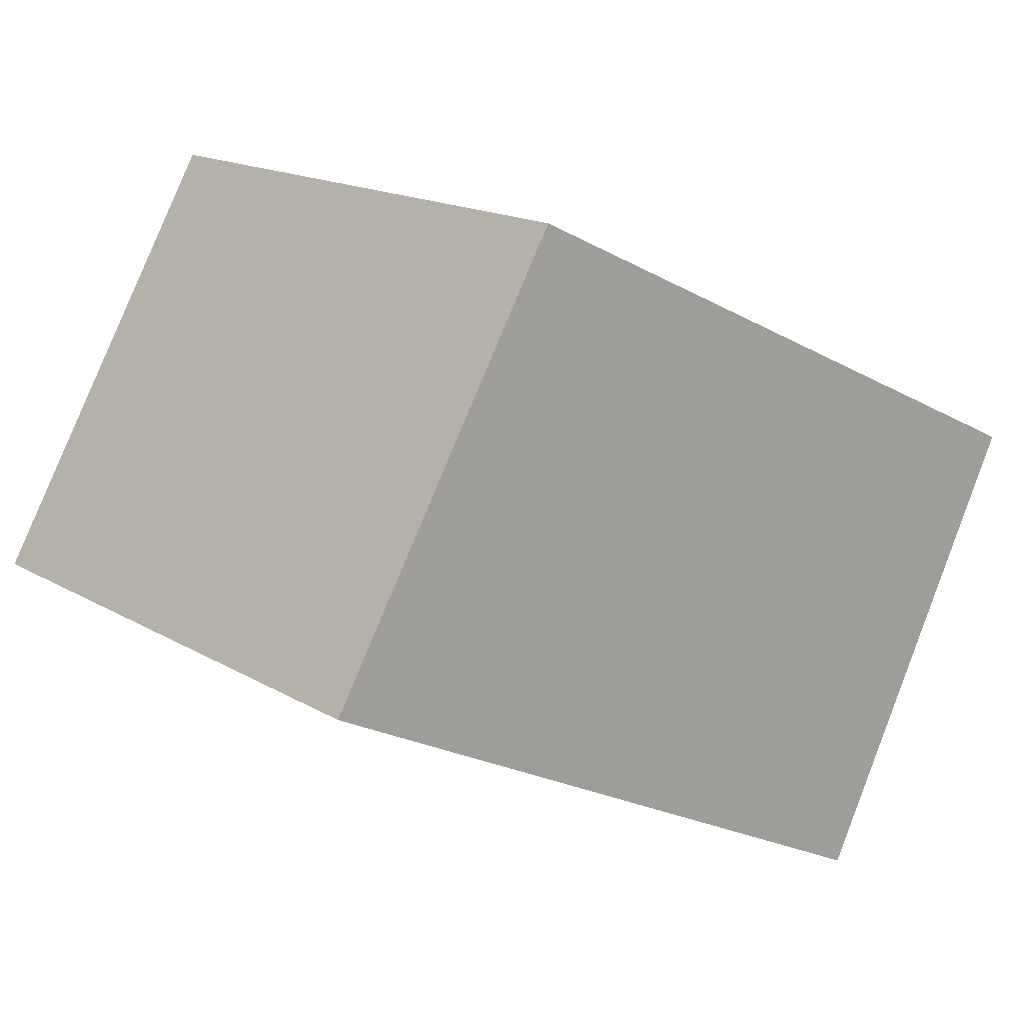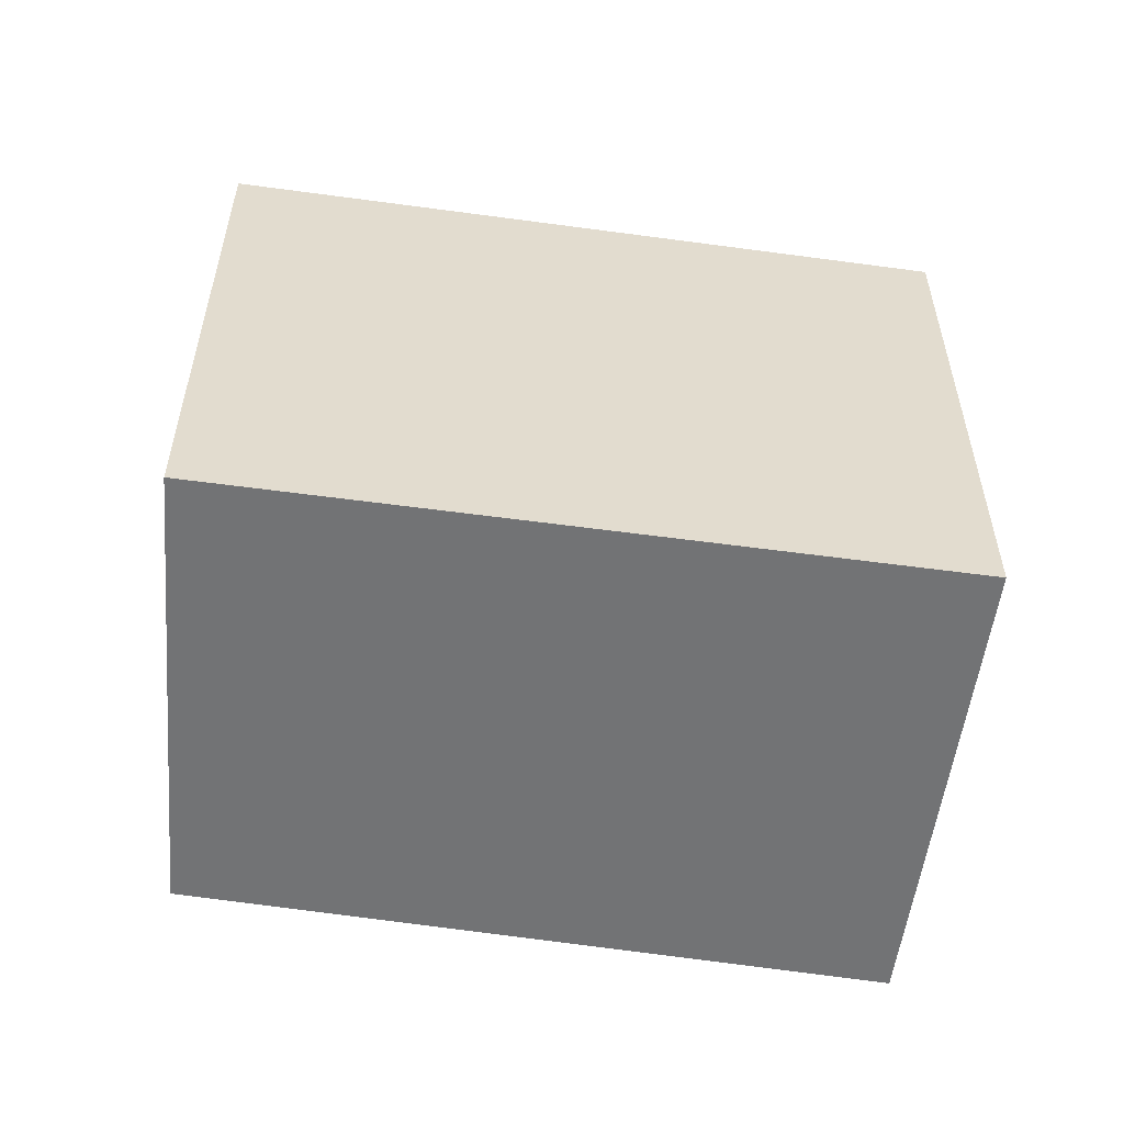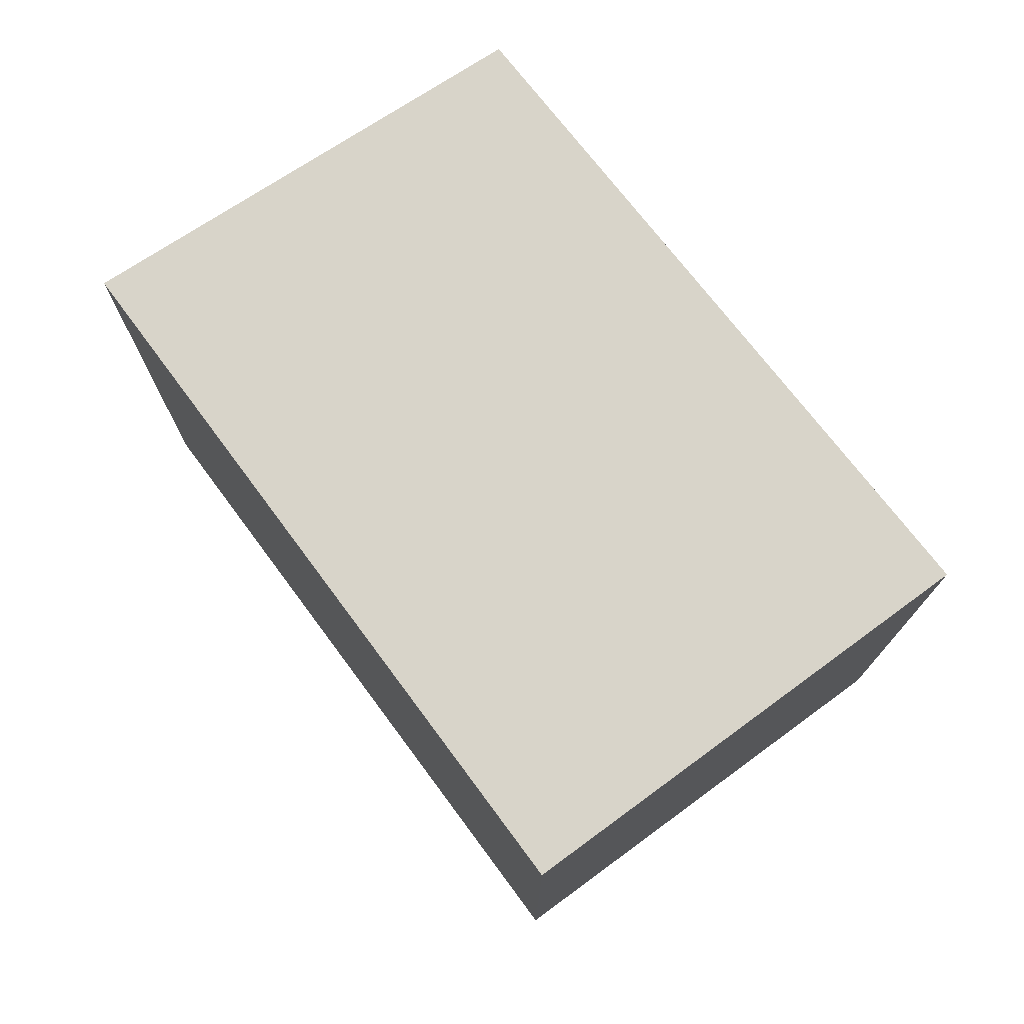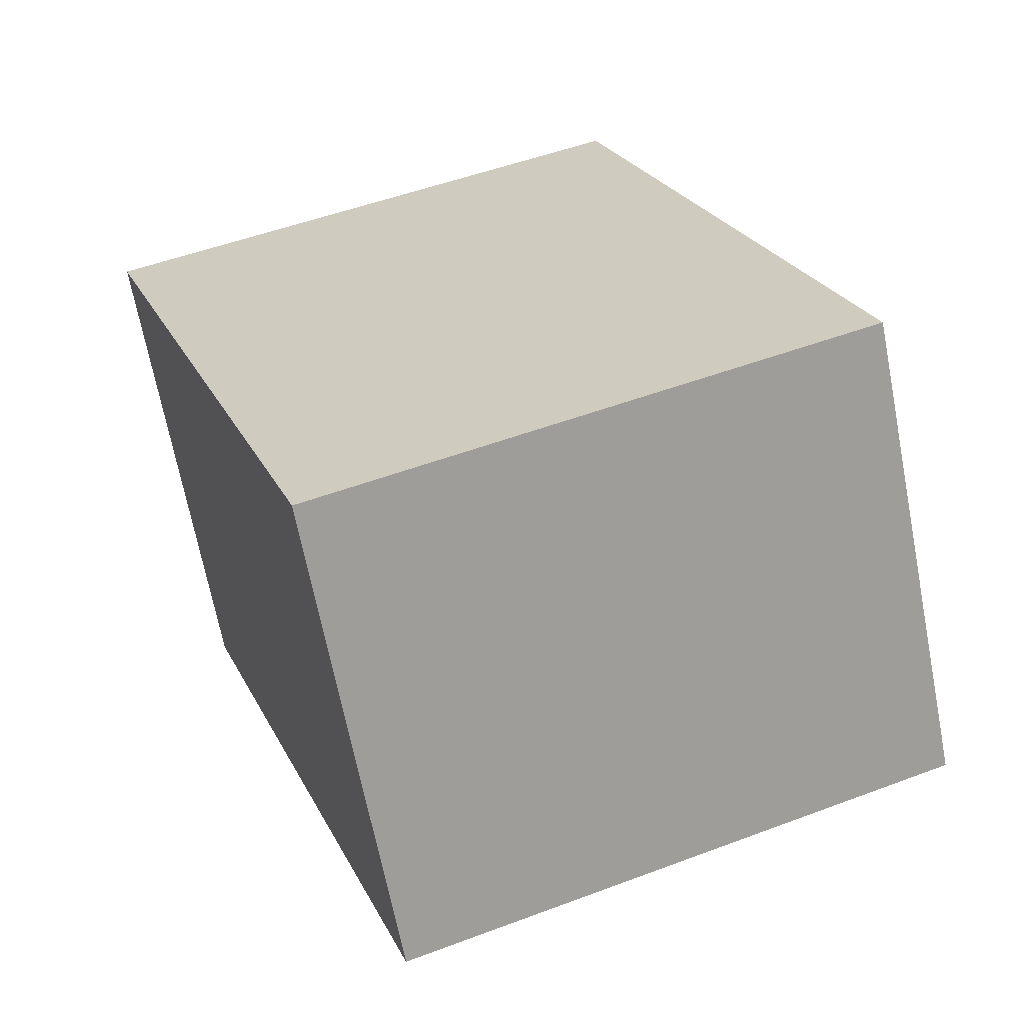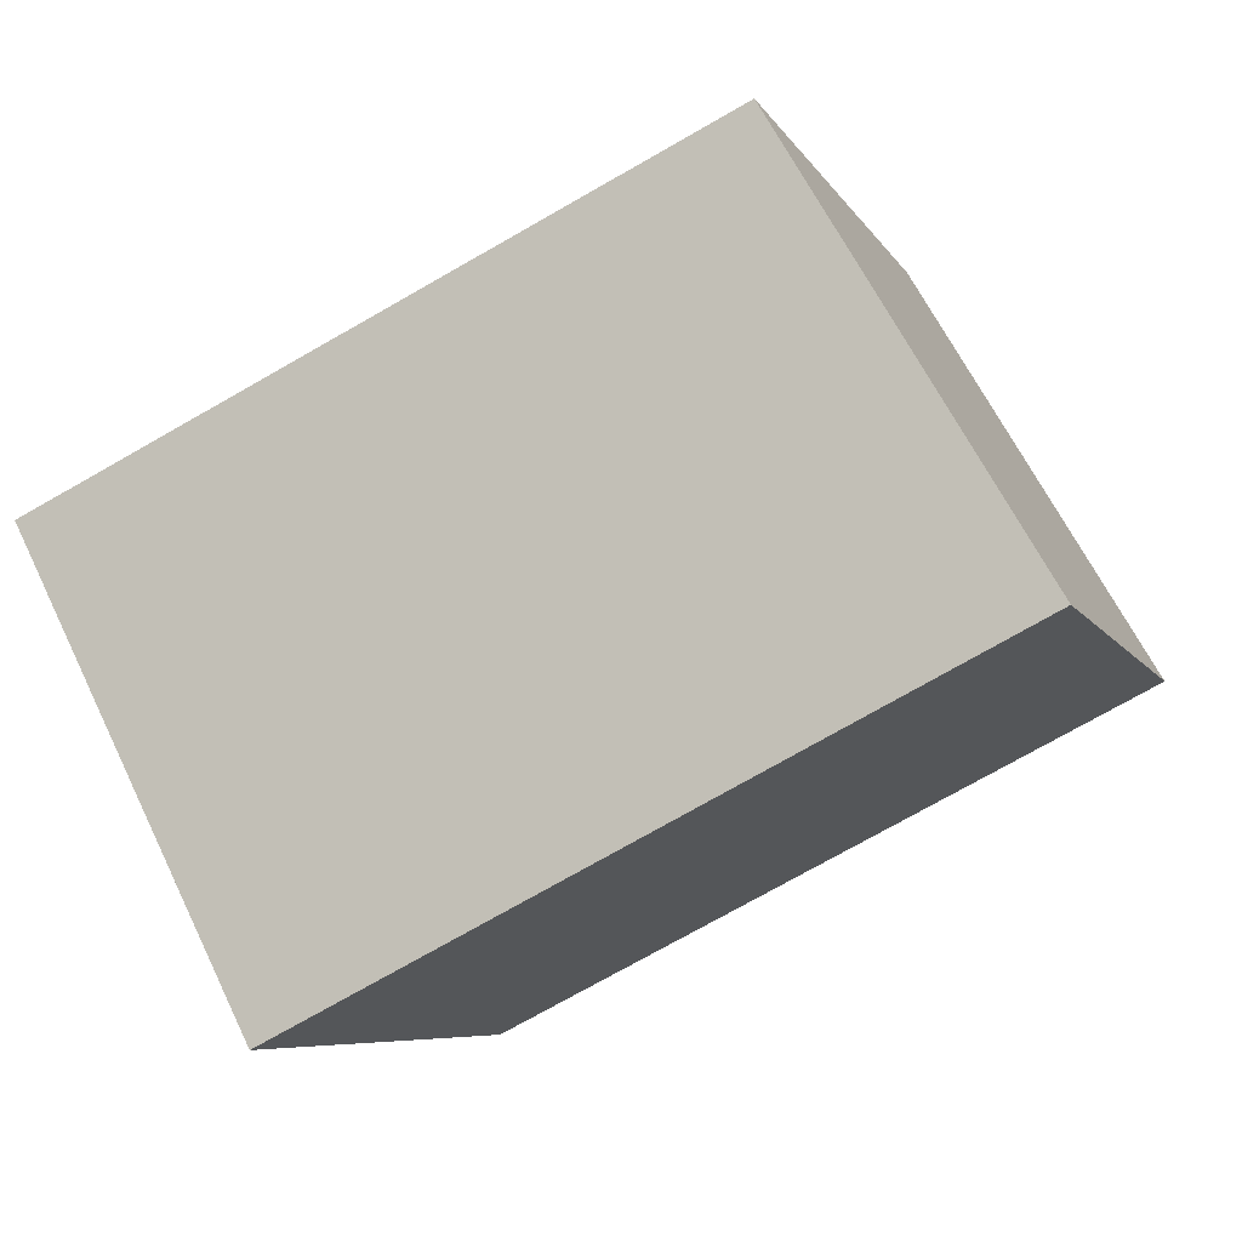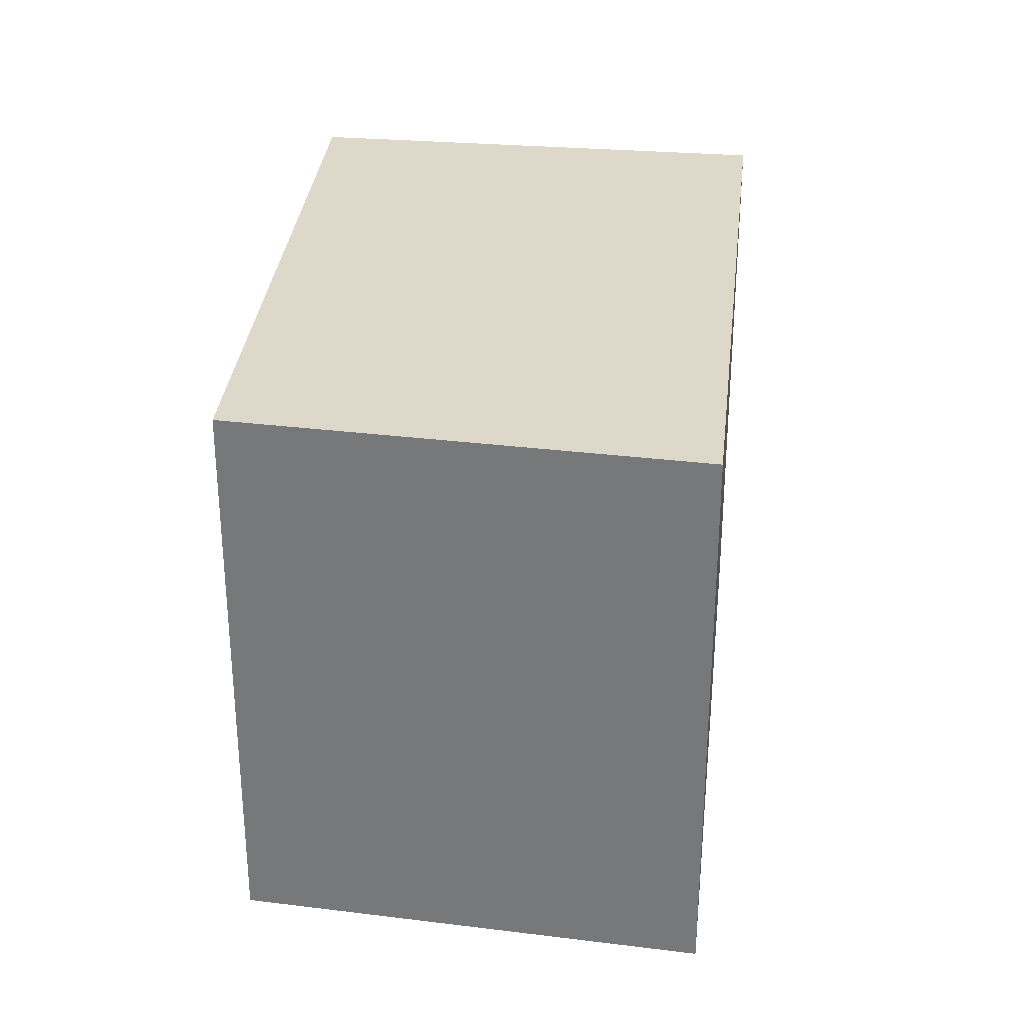
<metadata>
{"format":"obj","ext":"obj","renderer":"f3d","projection":"perspective","resolution":1024,"background":"white","views":[{"elev":16.5,"azim":140.0,"up":"+Z"},{"elev":-55.9,"azim":145.2,"up":"+Y"},{"elev":75.5,"azim":-153.3,"up":"+Y"},{"elev":50.6,"azim":67.6,"up":"+Z"},{"elev":-7.1,"azim":17.6,"up":"+Z"},{"elev":31.0,"azim":69.8,"up":"+Y"}]}
</metadata>
<code>
v  2.454 2.215 1.157
v  0.8527 2.215 -1.671
v  4.728e-05 2.215 -7.022e-05
v  3.369 2.215 -0.4059
v  0.8527 1.023e-16 -1.671
v  0 0 0
v  2.454 -7.083e-17 1.157
v  3.369 2.485e-17 -0.4058
g defaultobject
f 1 2 3
f 2 1 4
f 3 5 6
f 5 3 2
f 3 7 1
f 7 3 6
f 1 8 4
f 8 1 7
f 2 8 5
f 8 2 4
f 5 7 6
f 7 5 8

</code>
